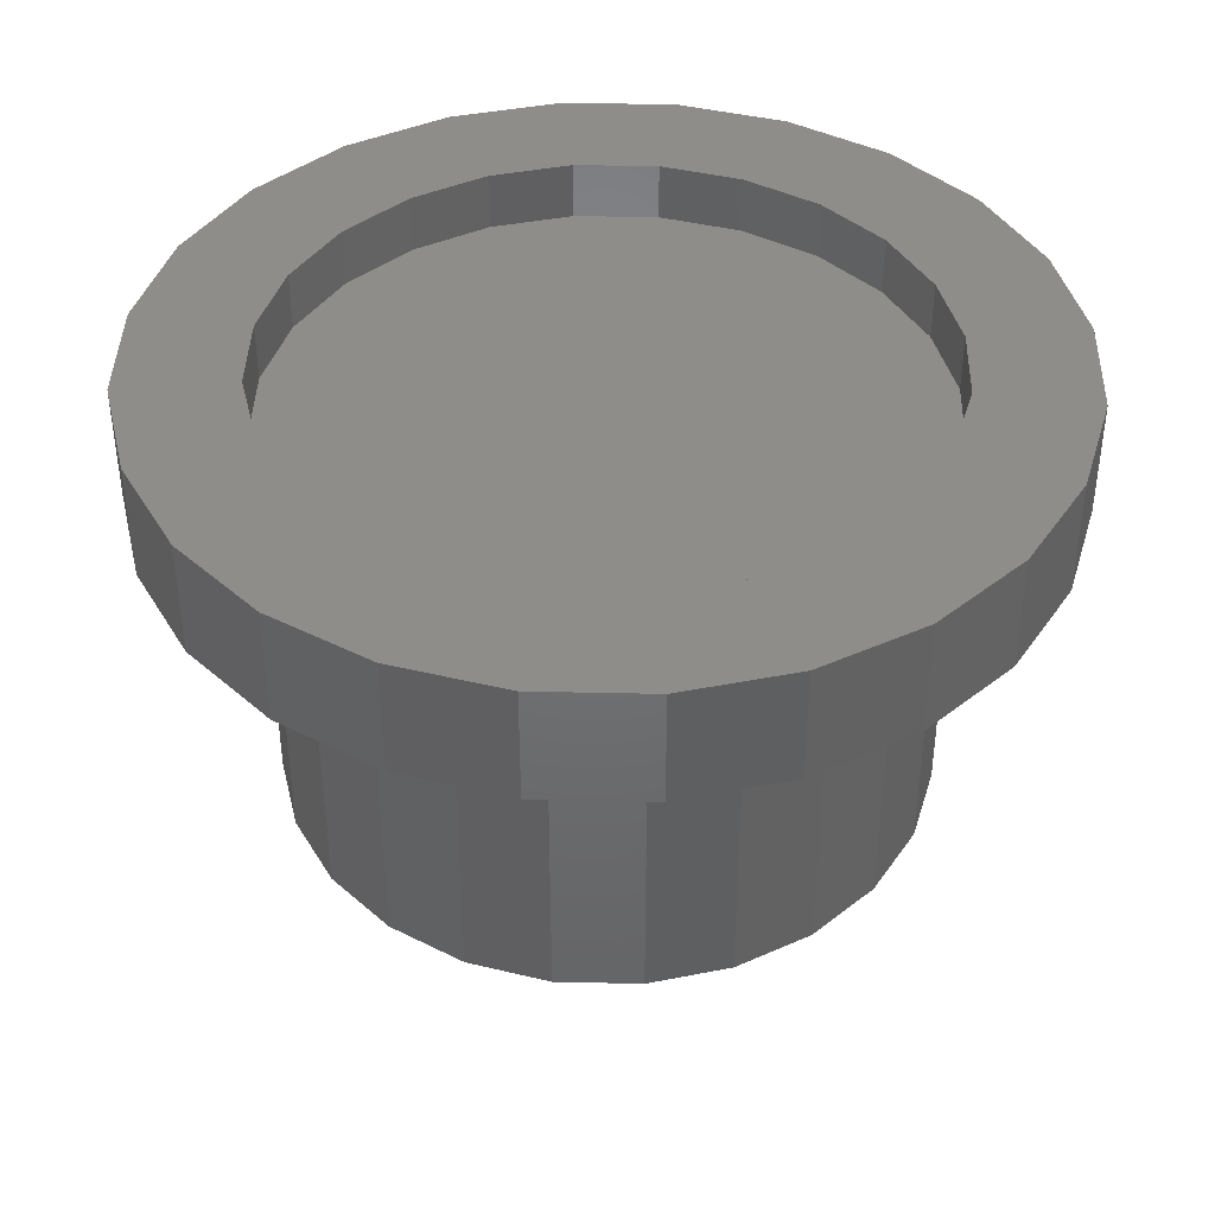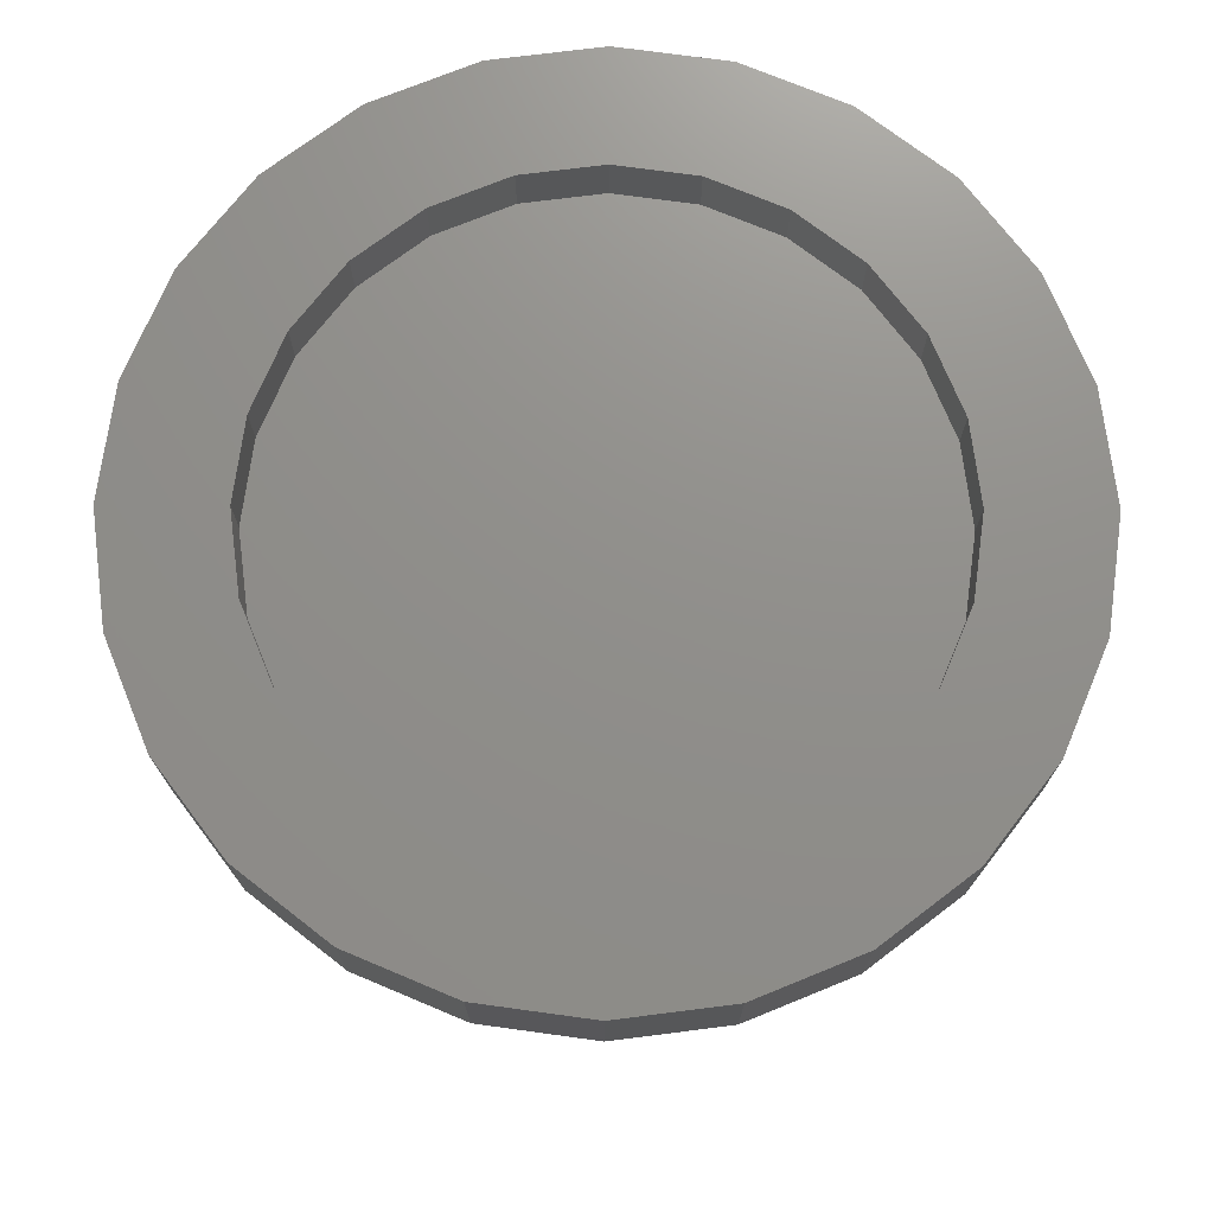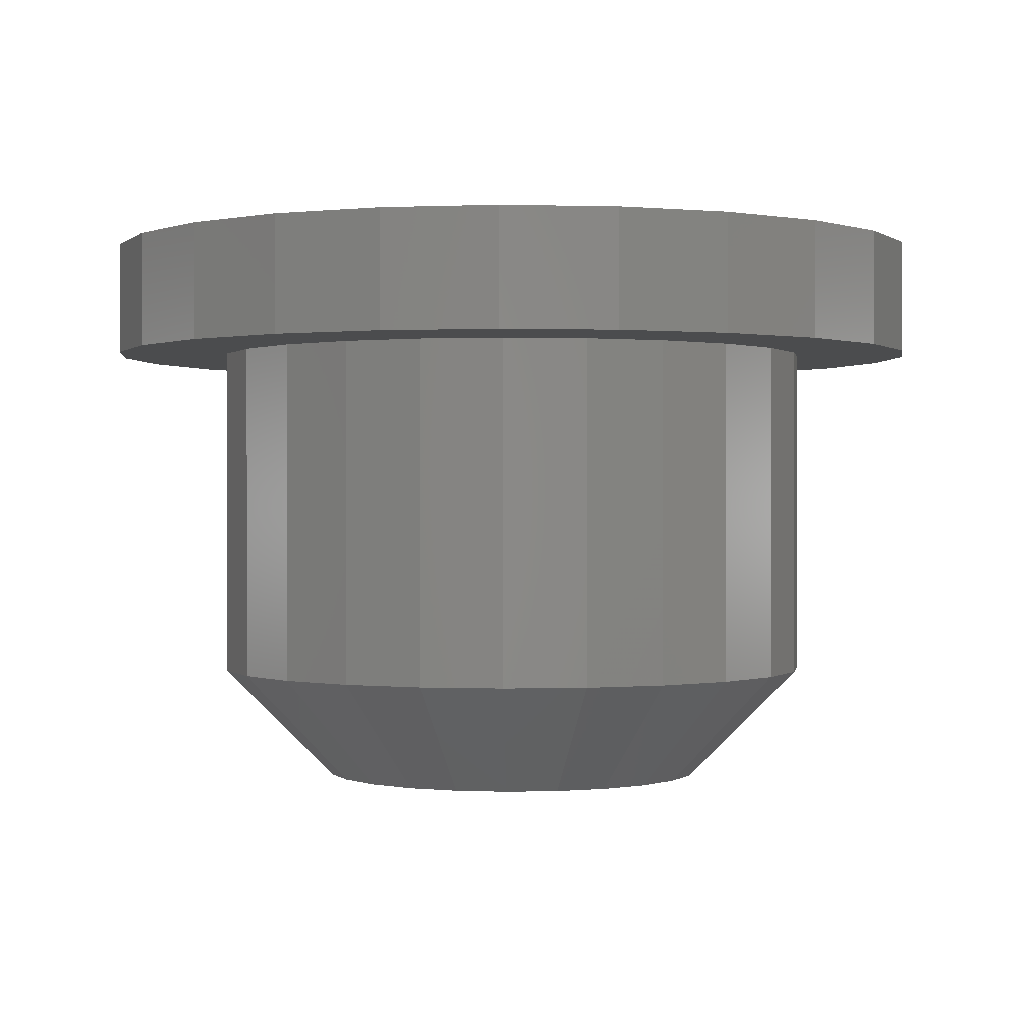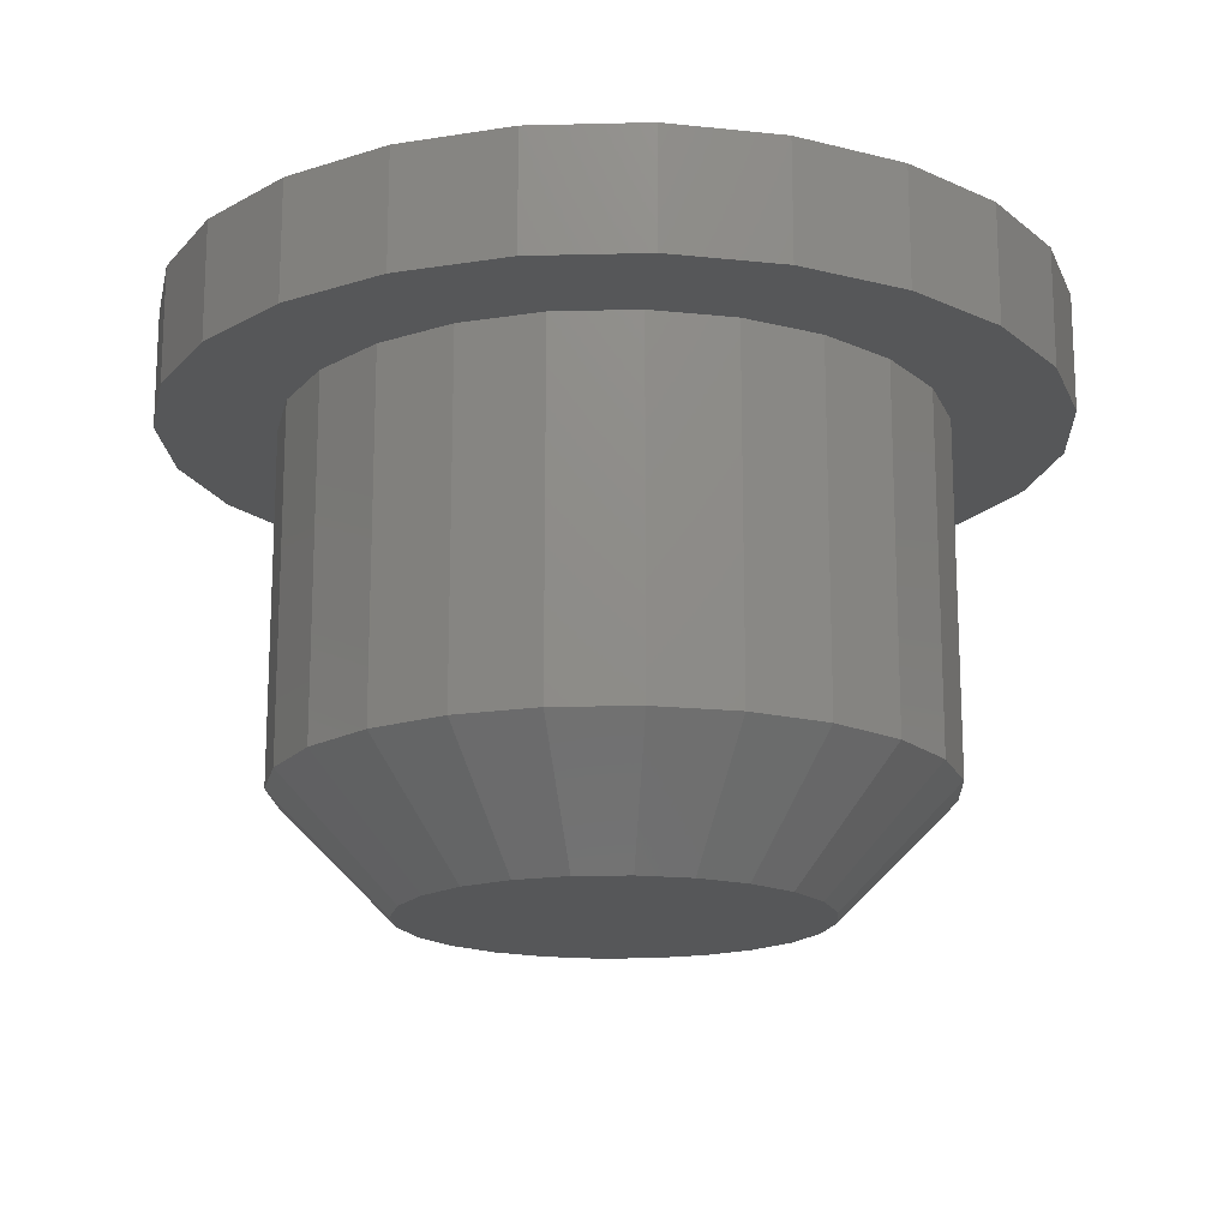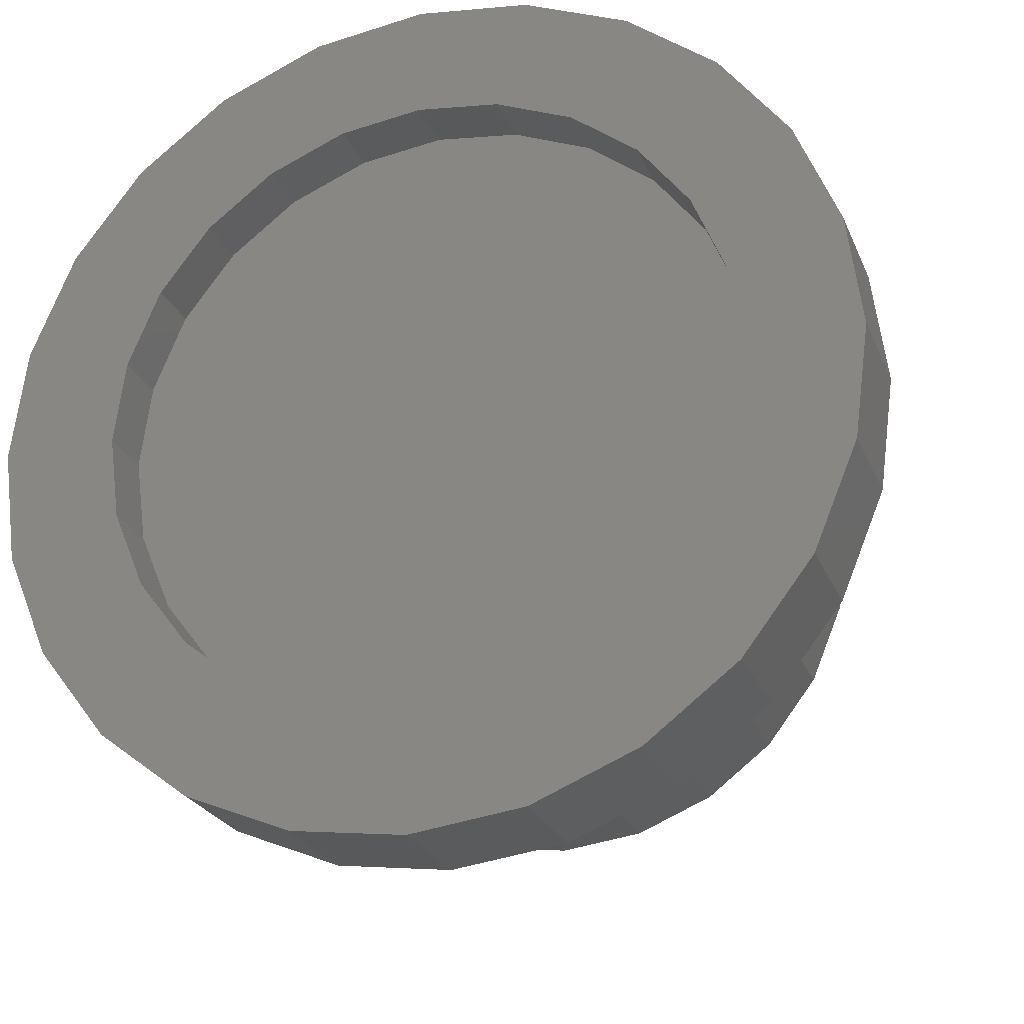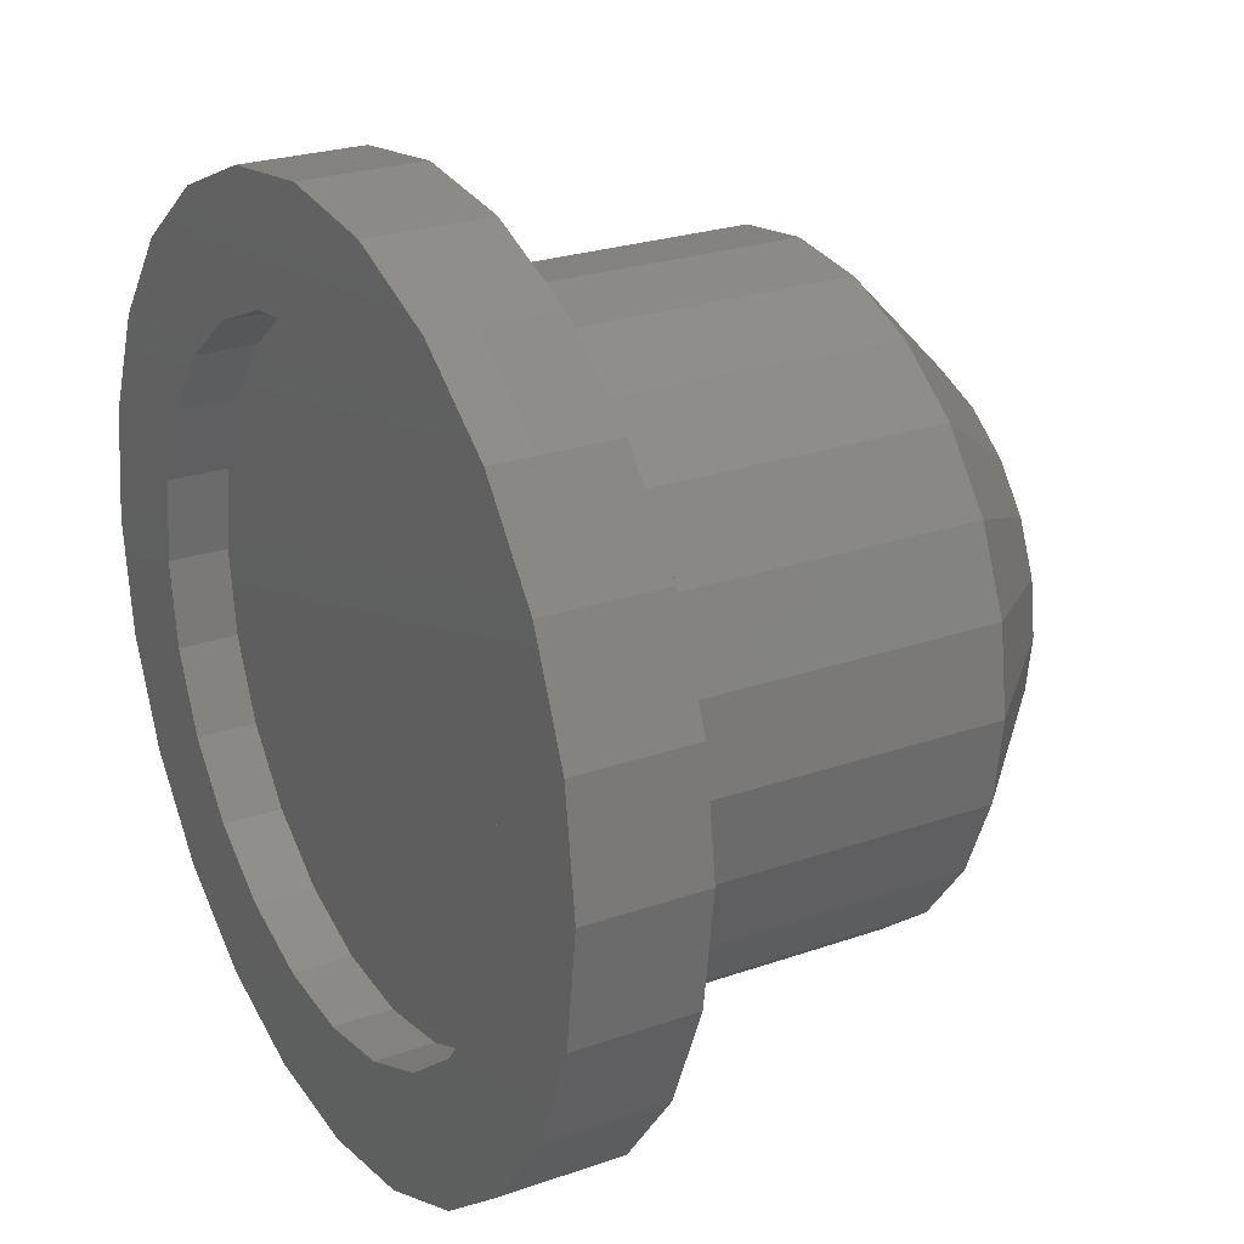
<metadata>
{"format":"stl","ext":"stl","renderer":"f3d","projection":"perspective","resolution":1024,"background":"white","views":[{"elev":41.0,"azim":-126.0,"up":"+Z"},{"elev":73.0,"azim":60.3,"up":"+Z"},{"elev":0.2,"azim":-43.4,"up":"+Z"},{"elev":-16.8,"azim":100.4,"up":"+Z"},{"elev":-24.3,"azim":18.8,"up":"+Y"},{"elev":24.6,"azim":60.0,"up":"+Y"}]}
</metadata>
<code>
# stl→obj: 168 verts, 332 faces
v 36.88 35.03 -1.128e-14
v 36.88 36.97 -1.128e-14
v 36.75 36 -1.128e-14
v 37.25 34.13 -1.128e-14
v 37.25 37.88 -1.128e-14
v 37.85 33.35 -1.128e-14
v 37.75 36 -1.128e-14
v 37.84 35.29 -1.128e-14
v 38.12 34.63 -1.128e-14
v 38.62 32.75 -1.128e-14
v 38.56 34.06 -1.128e-14
v 39.12 33.62 -1.128e-14
v 39.53 32.38 -1.128e-14
v 39.79 33.34 -1.128e-14
v 40.5 32.25 -1.128e-14
v 40.5 33.25 -1.128e-14
v 41.47 32.38 -1.128e-14
v 41.21 33.34 -1.128e-14
v 41.88 33.62 -1.128e-14
v 42.37 32.75 -1.128e-14
v 42.44 34.06 -1.128e-14
v 43.15 33.35 -1.128e-14
v 42.88 34.63 -1.128e-14
v 43.16 35.29 -1.128e-14
v 43.75 34.13 -1.128e-14
v 43.25 36 -1.128e-14
v 37.85 38.65 -1.128e-14
v 37.84 36.71 -1.128e-14
v 38.12 37.38 -1.128e-14
v 38.63 39.25 -1.128e-14
v 38.56 37.94 -1.128e-14
v 39.12 38.38 -1.128e-14
v 39.53 39.62 -1.128e-14
v 39.79 38.66 -1.128e-14
v 40.5 39.75 -1.128e-14
v 40.5 38.75 -1.128e-14
v 41.21 38.66 -1.128e-14
v 41.47 39.62 -1.128e-14
v 41.88 38.38 -1.128e-14
v 42.38 39.25 -1.128e-14
v 42.44 37.94 -1.128e-14
v 43.15 38.65 -1.128e-14
v 42.88 37.38 -1.128e-14
v 43.16 36.71 -1.128e-14
v 43.75 37.88 -1.128e-14
v 44.12 35.03 -1.128e-14
v 44.12 36.97 -1.128e-14
v 44.25 36 -1.128e-14
v 37.85 38.65 -1
v 37.75 36 -1
v 37.25 37.88 -1
v 37.84 36.71 -1
v 38.12 37.38 -1
v 38.63 39.25 -1
v 38.56 37.94 -1
v 39.13 38.38 -1
v 39.53 39.62 -1
v 39.79 38.66 -1
v 40.5 39.75 -1
v 40.5 38.75 -1
v 41.47 39.62 -1
v 41.21 38.66 -1
v 41.87 38.38 -1
v 42.38 39.25 -1
v 42.44 37.94 -1
v 43.15 38.65 -1
v 42.88 37.38 -1
v 43.16 36.71 -1
v 43.75 37.88 -1
v 43.25 36 -1
v 36.88 36.97 -1
v 36.88 35.03 -1
v 36.75 36 -1
v 37.25 34.13 -1
v 37.85 33.35 -1
v 37.84 35.29 -1
v 38.12 34.63 -1
v 38.62 32.75 -1
v 38.56 34.06 -1
v 39.12 33.62 -1
v 39.53 32.38 -1
v 39.79 33.34 -1
v 40.5 32.25 -1
v 40.5 33.25 -1
v 41.21 33.34 -1
v 41.47 32.38 -1
v 41.87 33.62 -1
v 42.37 32.75 -1
v 42.44 34.06 -1
v 43.15 33.35 -1
v 42.88 34.63 -1
v 43.16 35.29 -1
v 43.75 34.13 -1
v 44.12 36.97 -1
v 44.12 35.03 -1
v 44.25 36 -1
v 38.81 36.45 -4.983
v 38.81 35.55 -4.983
v 38.75 36 -4.983
v 38.98 36.88 -4.983
v 38.98 35.13 -4.983
v 39.26 37.24 -4.983
v 39.26 34.76 -4.983
v 39.63 37.52 -4.983
v 39.63 34.48 -4.983
v 40.05 37.69 -4.983
v 40.05 34.31 -4.983
v 40.5 37.75 -4.983
v 40.5 34.25 -4.983
v 40.95 37.69 -4.983
v 40.95 34.31 -4.983
v 41.37 37.52 -4.983
v 41.37 34.48 -4.983
v 41.74 37.24 -4.983
v 41.74 34.76 -4.983
v 42.02 36.88 -4.983
v 42.02 35.13 -4.983
v 42.19 36.45 -4.983
v 42.19 35.55 -4.983
v 42.25 36 -4.983
v 37.75 36 -3.983
v 37.84 36.71 -3.983
v 41.87 38.38 -3.983
v 41.21 38.66 -3.983
v 38.12 37.38 -3.983
v 38.56 37.94 -3.983
v 39.13 38.38 -3.983
v 42.44 37.94 -3.983
v 40.5 38.75 -3.983
v 39.79 38.66 -3.983
v 42.88 37.38 -3.983
v 43.16 36.71 -3.983
v 43.25 36 -3.983
v 43.16 35.29 -3.983
v 42.88 34.63 -3.983
v 42.44 34.06 -3.983
v 41.87 33.62 -3.983
v 41.21 33.34 -3.983
v 40.5 33.25 -3.983
v 39.79 33.34 -3.983
v 39.12 33.62 -3.983
v 38.56 34.06 -3.983
v 38.12 34.63 -3.983
v 37.84 35.29 -3.983
v 37.84 35.29 -0.5
v 37.84 36.71 -0.5
v 37.75 36 -0.5
v 38.12 34.63 -0.5
v 38.12 37.38 -0.5
v 38.56 34.06 -0.5
v 38.56 37.94 -0.5
v 39.12 33.62 -0.5
v 39.12 38.38 -0.5
v 39.79 33.34 -0.5
v 39.79 38.66 -0.5
v 40.5 33.25 -0.5
v 40.5 38.75 -0.5
v 41.21 33.34 -0.5
v 41.21 38.66 -0.5
v 41.88 38.38 -0.5
v 41.88 33.62 -0.5
v 42.44 34.06 -0.5
v 42.44 37.94 -0.5
v 42.88 34.63 -0.5
v 42.88 37.38 -0.5
v 43.16 35.29 -0.5
v 43.16 36.71 -0.5
v 43.25 36 -0.5
f 1 2 3
f 2 1 4
f 2 4 5
f 5 4 6
f 5 6 7
f 7 6 8
f 8 6 9
f 9 6 10
f 9 10 11
f 11 10 12
f 12 10 13
f 12 13 14
f 14 13 15
f 14 15 16
f 16 15 17
f 16 17 18
f 18 17 19
f 19 17 20
f 19 20 21
f 21 20 22
f 21 22 23
f 23 22 24
f 24 22 25
f 24 25 26
f 7 27 5
f 27 7 28
f 27 28 29
f 27 29 30
f 30 29 31
f 30 31 32
f 30 32 33
f 33 32 34
f 33 34 35
f 35 34 36
f 35 36 37
f 35 37 38
f 38 37 39
f 38 39 40
f 40 39 41
f 40 41 42
f 42 41 43
f 42 43 44
f 42 44 45
f 45 44 26
f 45 26 25
f 45 25 46
f 45 46 47
f 47 46 48
f 49 50 51
f 50 49 52
f 52 49 53
f 53 49 54
f 53 54 55
f 55 54 56
f 56 54 57
f 56 57 58
f 58 57 59
f 58 59 60
f 60 59 61
f 60 61 62
f 62 61 63
f 63 61 64
f 63 64 65
f 65 64 66
f 65 66 67
f 67 66 68
f 68 66 69
f 68 69 70
f 71 72 73
f 72 71 51
f 72 51 74
f 74 51 75
f 75 51 50
f 75 50 76
f 75 76 77
f 75 77 78
f 78 77 79
f 78 79 80
f 78 80 81
f 81 80 82
f 81 82 83
f 83 82 84
f 83 84 85
f 83 85 86
f 86 85 87
f 86 87 88
f 88 87 89
f 88 89 90
f 90 89 91
f 90 91 92
f 90 92 93
f 93 92 70
f 93 70 69
f 93 69 94
f 93 94 95
f 95 94 96
f 95 25 93
f 25 95 46
f 93 22 90
f 22 93 25
f 22 88 90
f 88 22 20
f 20 86 88
f 86 20 17
f 17 83 86
f 83 17 15
f 15 81 83
f 81 15 13
f 13 78 81
f 78 13 10
f 10 75 78
f 75 10 6
f 4 75 6
f 75 4 74
f 1 74 4
f 74 1 72
f 3 72 1
f 72 3 73
f 2 73 3
f 73 2 71
f 5 71 2
f 71 5 51
f 27 51 5
f 51 27 49
f 27 54 49
f 54 27 30
f 30 57 54
f 57 30 33
f 33 59 57
f 59 33 35
f 35 61 59
f 61 35 38
f 38 64 61
f 64 38 40
f 40 66 64
f 66 40 42
f 66 45 69
f 45 66 42
f 69 47 94
f 47 69 45
f 94 48 96
f 48 94 47
f 96 46 95
f 46 96 48
f 97 98 99
f 98 97 100
f 98 100 101
f 101 100 102
f 101 102 103
f 103 102 104
f 103 104 105
f 105 104 106
f 105 106 107
f 107 106 108
f 107 108 109
f 109 108 110
f 109 110 111
f 111 110 112
f 111 112 113
f 113 112 114
f 113 114 115
f 115 114 116
f 115 116 117
f 117 116 118
f 117 118 119
f 119 118 120
f 52 121 50
f 121 52 122
f 62 123 124
f 123 62 63
f 55 125 53
f 125 55 126
f 55 127 126
f 127 55 56
f 63 128 123
f 128 63 65
f 58 129 130
f 129 58 60
f 53 122 52
f 122 53 125
f 131 68 132
f 68 131 67
f 60 124 129
f 124 60 62
f 56 130 127
f 130 56 58
f 128 67 131
f 67 128 65
f 132 120 118
f 120 132 133
f 120 134 119
f 134 120 133
f 119 135 117
f 135 119 134
f 117 136 115
f 136 117 135
f 115 137 113
f 137 115 136
f 113 138 111
f 138 113 137
f 111 139 109
f 139 111 138
f 139 107 109
f 107 139 140
f 105 140 141
f 140 105 107
f 103 141 142
f 141 103 105
f 101 142 143
f 142 101 103
f 98 143 144
f 143 98 101
f 121 98 144
f 98 121 99
f 122 99 121
f 99 122 97
f 125 97 122
f 97 125 100
f 126 100 125
f 100 126 102
f 127 102 126
f 102 127 104
f 130 104 127
f 104 130 106
f 129 106 130
f 106 129 108
f 124 108 129
f 108 124 110
f 124 112 110
f 112 124 123
f 123 114 112
f 114 123 128
f 128 116 114
f 116 128 131
f 131 118 116
f 118 131 132
f 132 70 133
f 70 132 68
f 135 89 136
f 89 135 91
f 82 141 140
f 141 82 80
f 76 143 77
f 143 76 144
f 134 91 135
f 91 134 92
f 89 137 136
f 137 89 87
f 87 138 137
f 138 87 85
f 85 139 138
f 139 85 84
f 80 142 141
f 142 80 79
f 50 144 76
f 144 50 121
f 84 140 139
f 140 84 82
f 77 142 79
f 142 77 143
f 133 92 134
f 92 133 70
f 145 146 147
f 146 145 148
f 146 148 149
f 149 148 150
f 149 150 151
f 151 150 152
f 151 152 153
f 153 152 154
f 153 154 155
f 155 154 156
f 155 156 157
f 157 156 158
f 157 158 159
f 159 158 160
f 160 158 161
f 160 161 162
f 160 162 163
f 163 162 164
f 163 164 165
f 165 164 166
f 165 166 167
f 167 166 168
f 41 165 43
f 165 41 163
f 41 160 163
f 160 41 39
f 39 159 160
f 159 39 37
f 37 157 159
f 157 37 36
f 36 155 157
f 155 36 34
f 34 153 155
f 153 34 32
f 32 151 153
f 151 32 31
f 151 29 149
f 29 151 31
f 149 28 146
f 28 149 29
f 146 7 147
f 7 146 28
f 147 8 145
f 8 147 7
f 145 9 148
f 9 145 8
f 148 11 150
f 11 148 9
f 11 152 150
f 152 11 12
f 12 154 152
f 154 12 14
f 14 156 154
f 156 14 16
f 16 158 156
f 158 16 18
f 18 161 158
f 161 18 19
f 19 162 161
f 162 19 21
f 23 162 21
f 162 23 164
f 24 164 23
f 164 24 166
f 26 166 24
f 166 26 168
f 44 168 26
f 168 44 167
f 43 167 44
f 167 43 165

</code>
